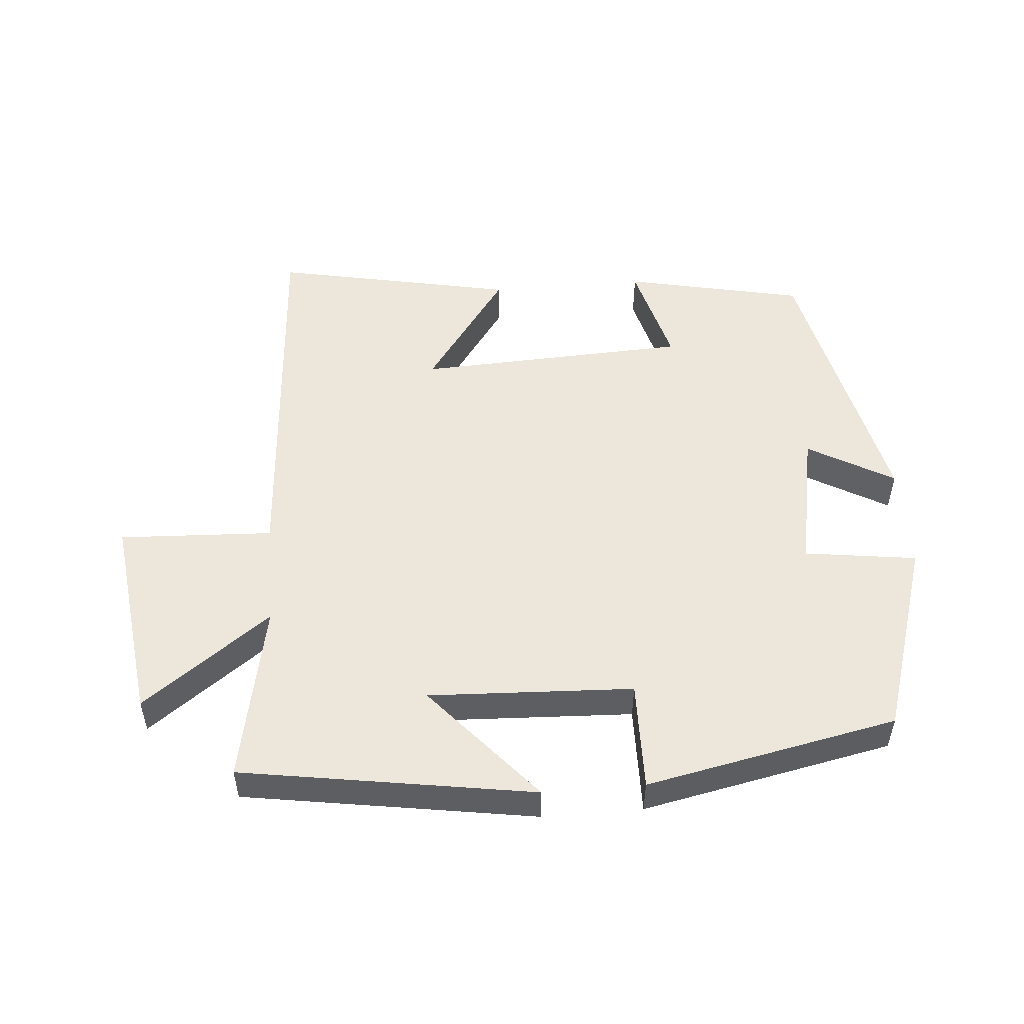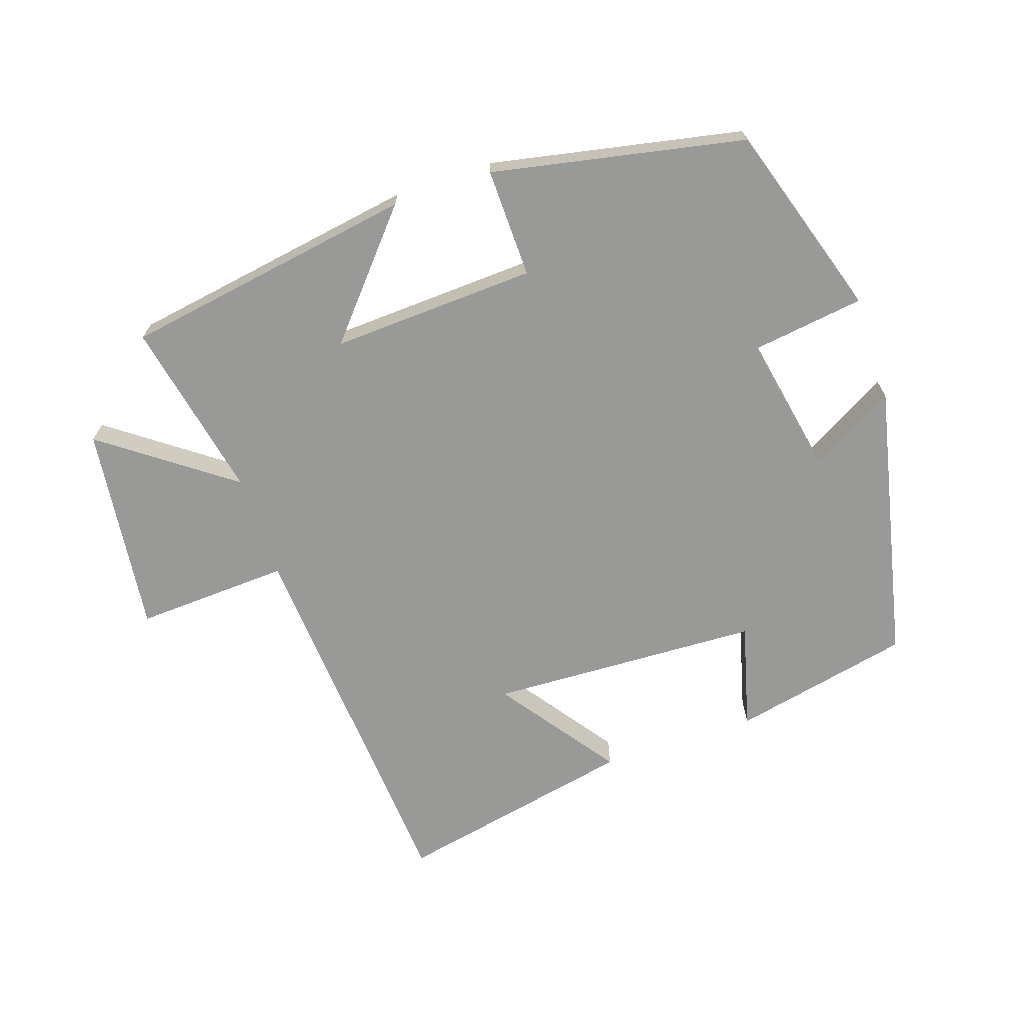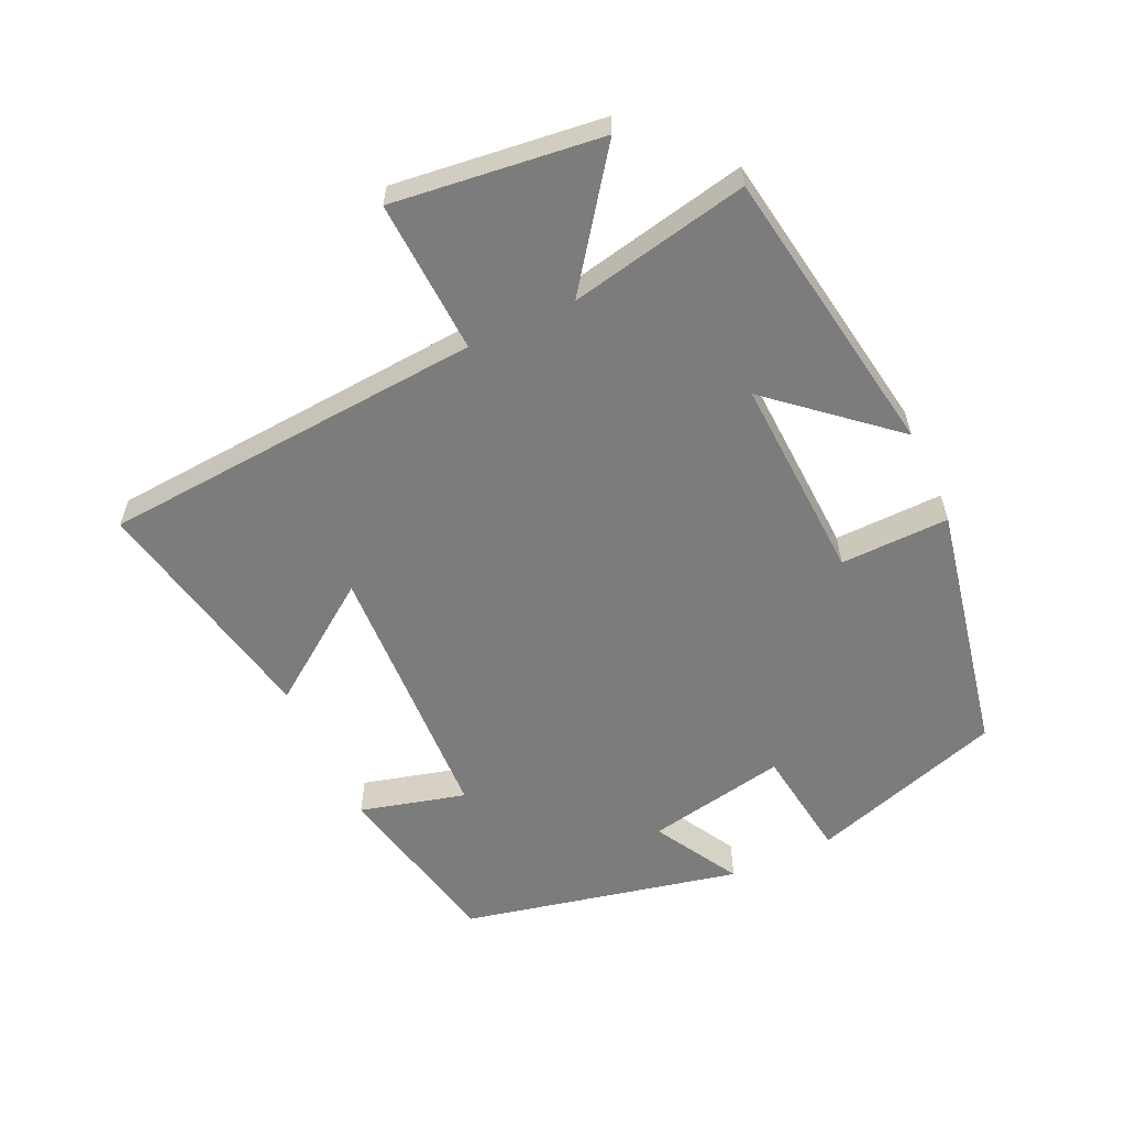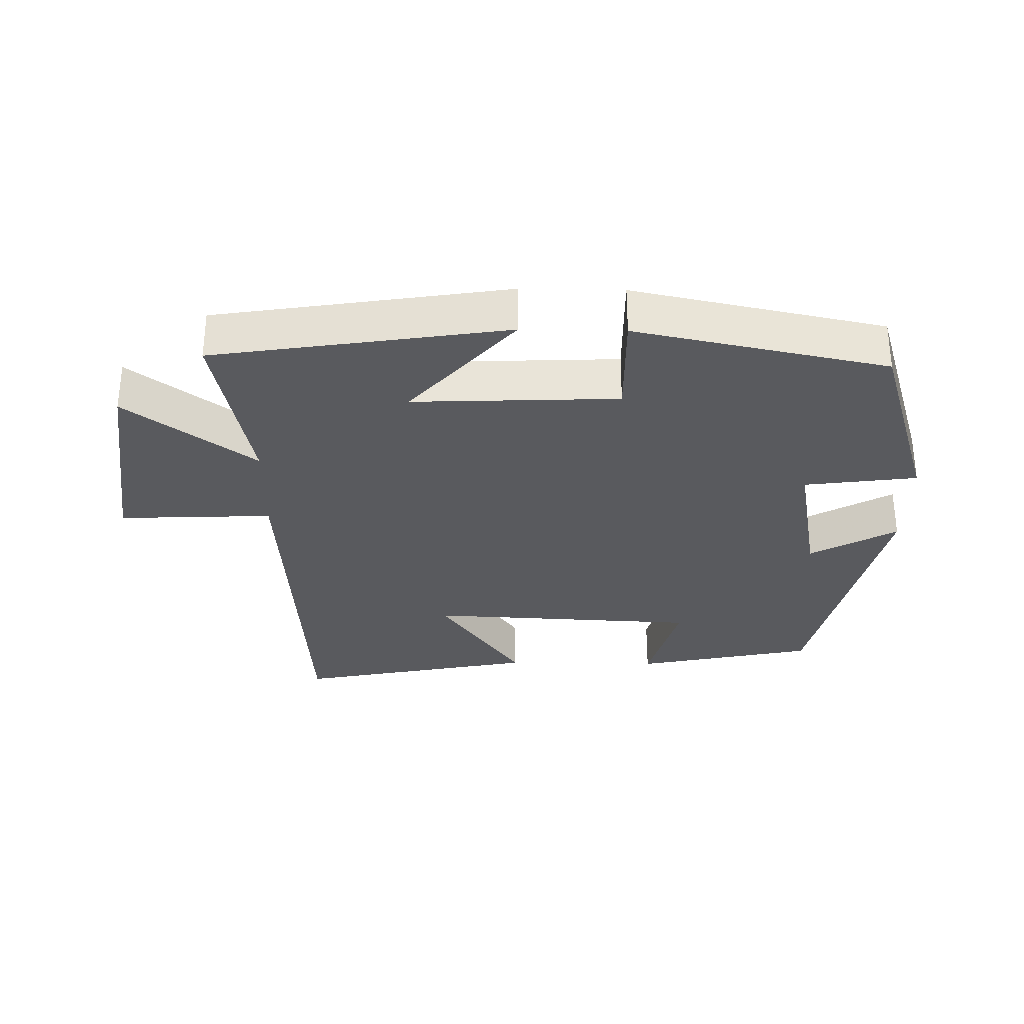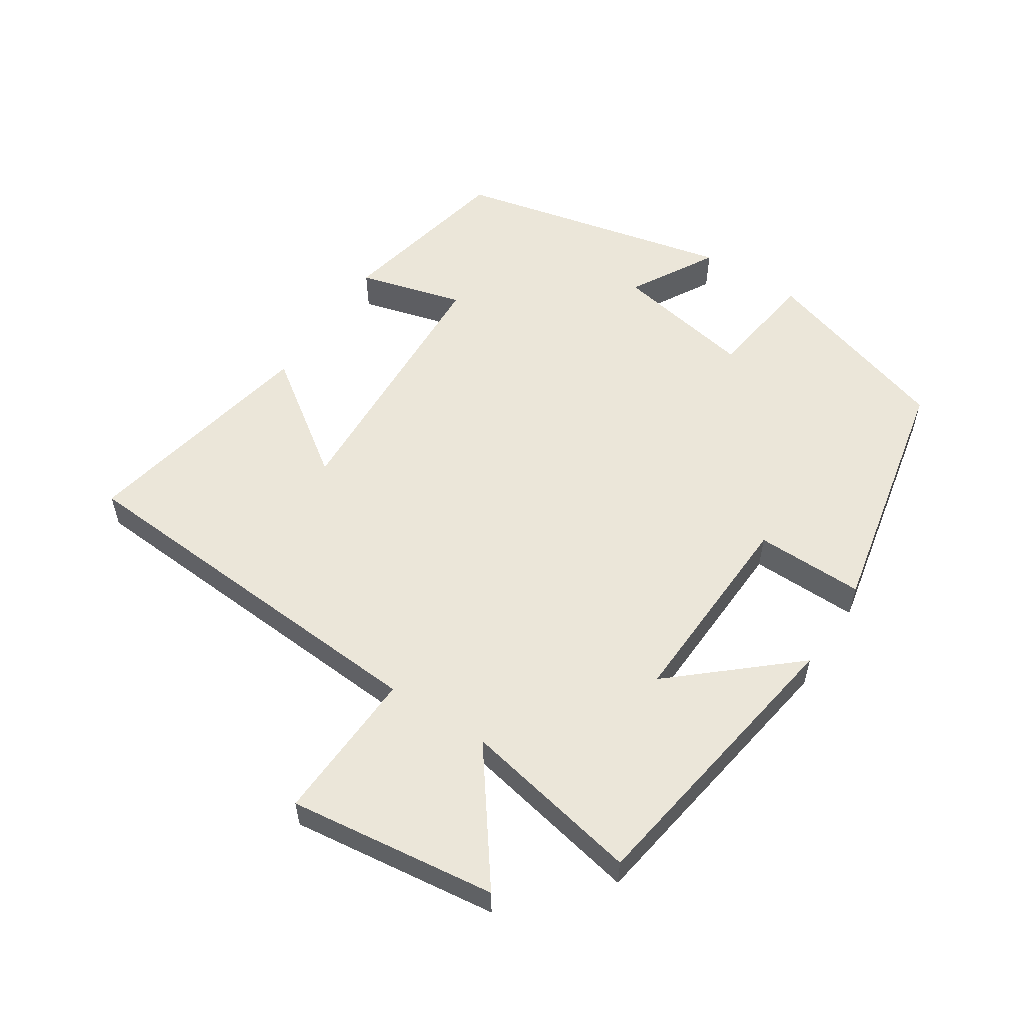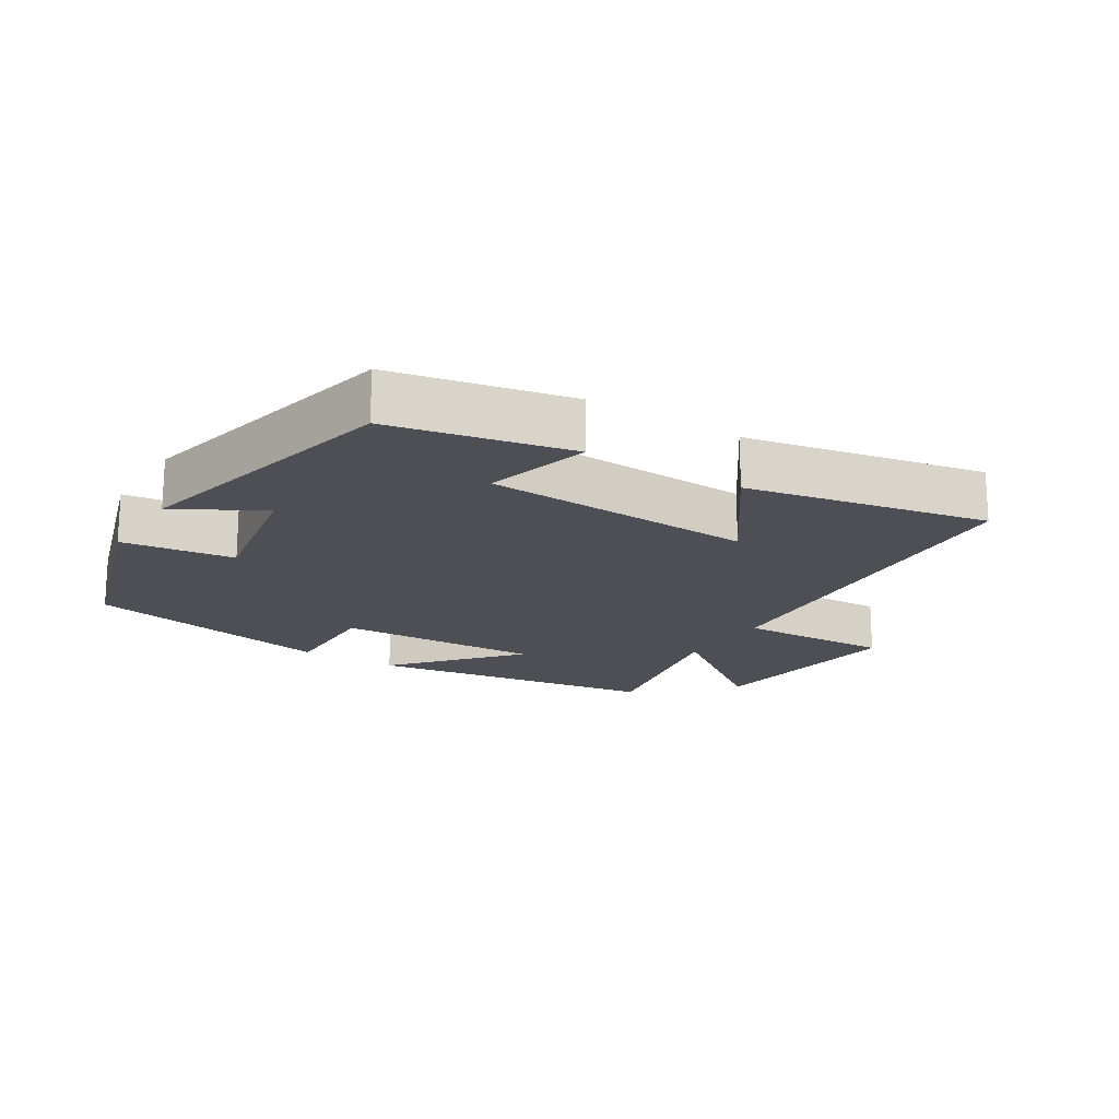
<metadata>
{"format":"obj","ext":"obj","renderer":"f3d","projection":"perspective","resolution":1024,"background":"white","views":[{"elev":51.9,"azim":-4.8,"up":"+Y"},{"elev":-68.8,"azim":18.7,"up":"+Y"},{"elev":-58.8,"azim":-65.0,"up":"+Y"},{"elev":-31.3,"azim":-1.2,"up":"+Y"},{"elev":55.8,"azim":-57.1,"up":"+Y"},{"elev":-18.3,"azim":147.8,"up":"+Y"}]}
</metadata>
<code>
v 0.408 0.07 0.424
v 0.5 0.07 0.134
v 0.332 0.07 0.111
v 0.372 0.07 -0.099
v 0.5 0.07 -0.026
v 0.407 0.07 -0.443
v 0.139 0.07 -0.5
v 0.181 0.07 -0.342
v -0.225 0.07 -0.324
v -0.099 0.07 -0.5
v -0.459 0.07 -0.573
v -0.5 0.07 0.001
v -0.73 0.07 -0.01
v -0.692 0.07 0.302
v -0.5 0.07 0.161
v -0.555 0.07 0.43
v -0.118 0.07 0.5
v -0.271 0.07 0.323
v 0.035 0.07 0.337
v 0.032 0.07 0.5
v 0.408 0 0.424
v 0.5 0 0.134
v 0.332 0 0.111
v 0.372 0 -0.099
v 0.5 0 -0.026
v 0.407 0 -0.443
v 0.139 0 -0.5
v 0.181 0 -0.342
v -0.225 0 -0.324
v -0.099 0 -0.5
v -0.459 0 -0.573
v -0.5 0 0.001
v -0.73 0 -0.01
v -0.692 0 0.302
v -0.5 0 0.161
v -0.555 0 0.43
v -0.118 0 0.5
v -0.271 0 0.323
v 0.035 0 0.337
v 0.032 0 0.5
f 1 2 3
f 20 1 3
f 19 20 3
f 18 19 3 4
f 15 16 17 18
f 15 18 4
f 12 13 14 15
f 12 15 4
f 9 10 11 12
f 8 9 12 4
f 6 7 8
f 5 6 8
f 4 5 8
f 23 22 21
f 23 21 40
f 23 40 39
f 24 23 39 38
f 38 37 36 35
f 24 38 35
f 35 34 33 32
f 24 35 32
f 32 31 30 29
f 24 32 29 28
f 28 27 26
f 28 26 25
f 28 25 24
f 1 21 22 2
f 2 22 23 3
f 3 23 24 4
f 4 24 25 5
f 5 25 26 6
f 6 26 27 7
f 7 27 28 8
f 8 28 29 9
f 9 29 30 10
f 10 30 31 11
f 11 31 32 12
f 12 32 33 13
f 13 33 34 14
f 14 34 35 15
f 15 35 36 16
f 16 36 37 17
f 17 37 38 18
f 18 38 39 19
f 19 39 40 20
f 20 40 21 1

</code>
